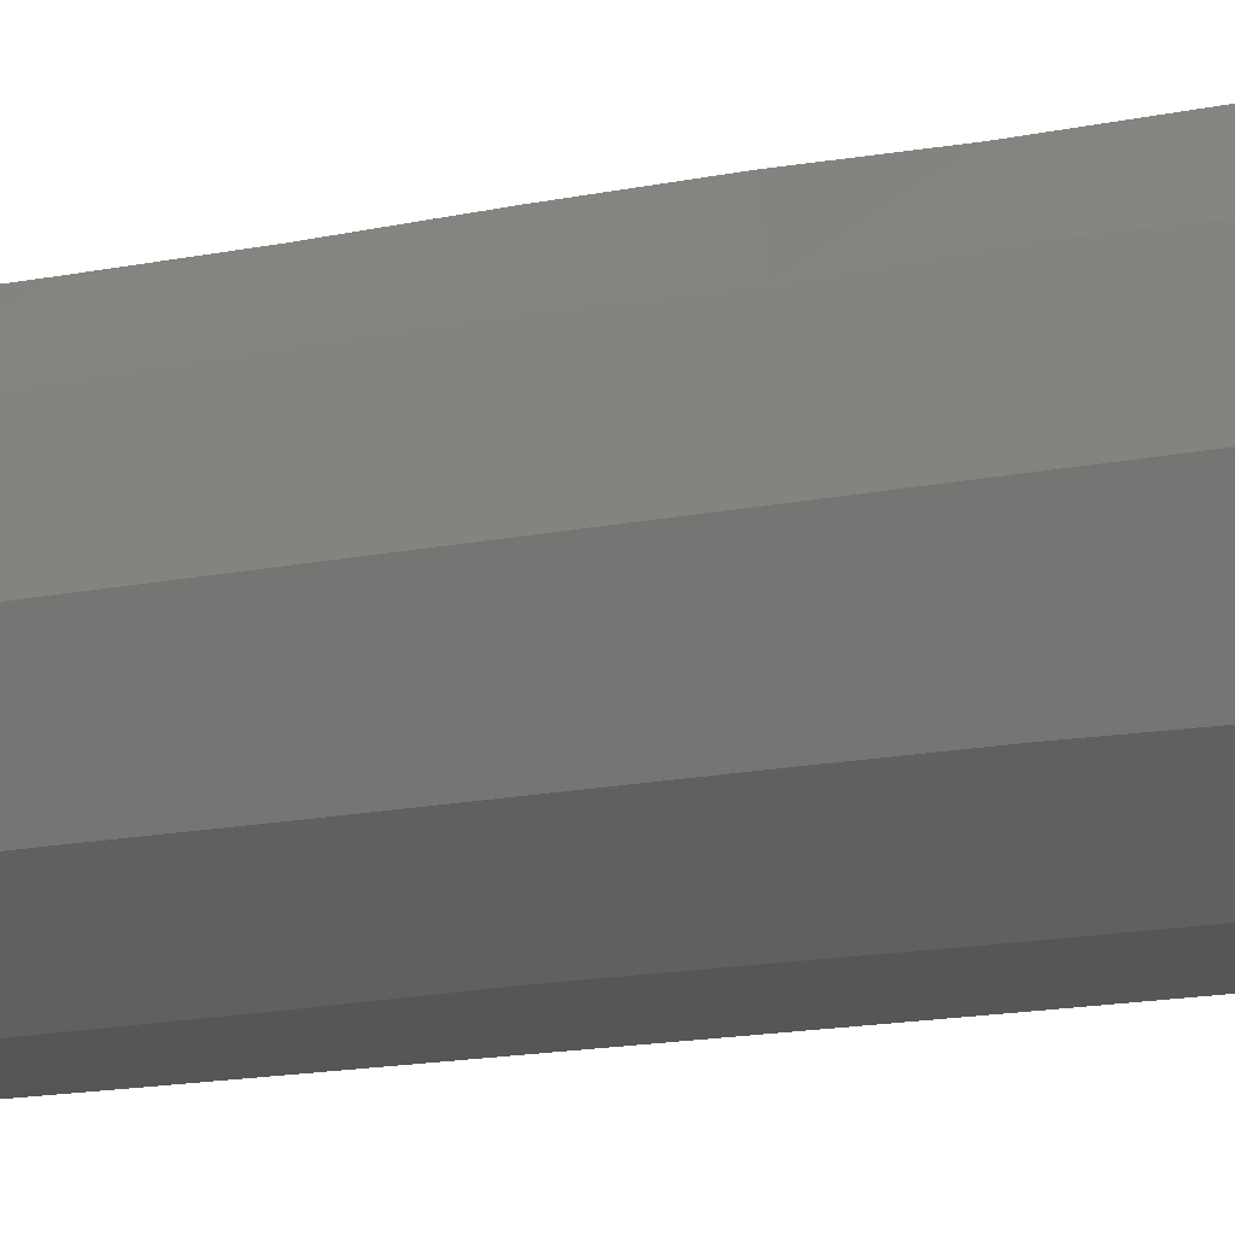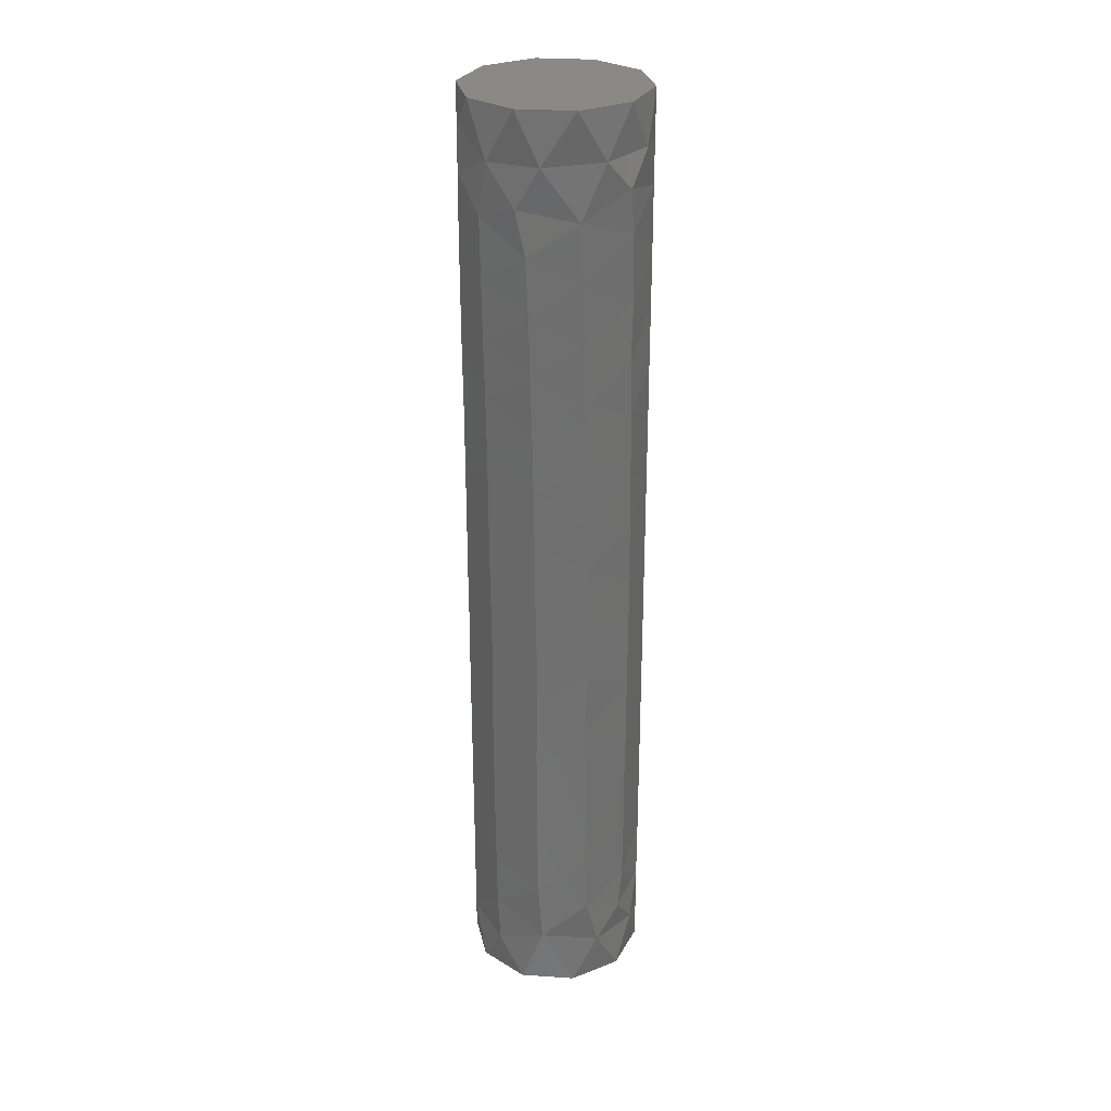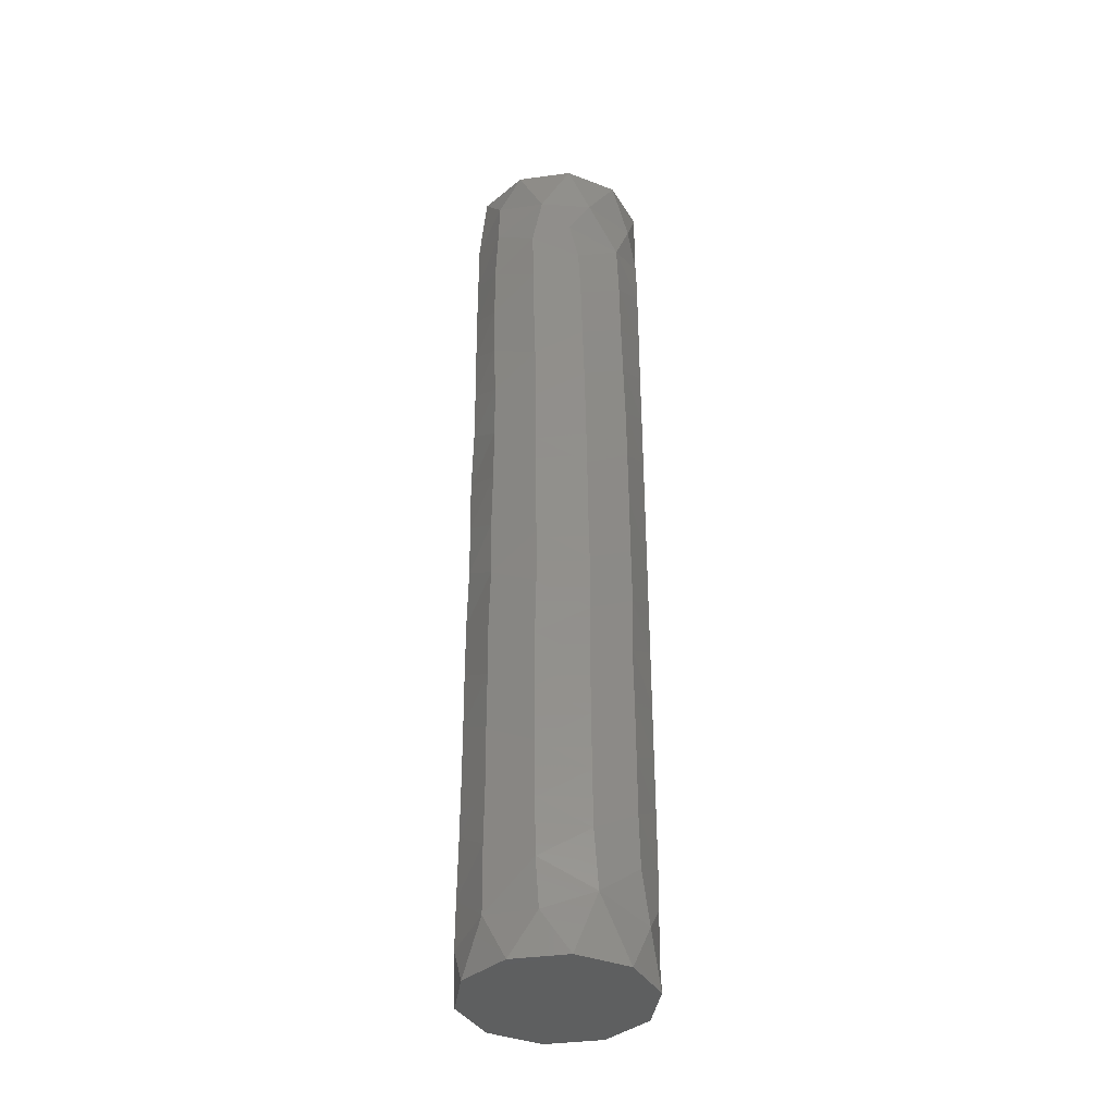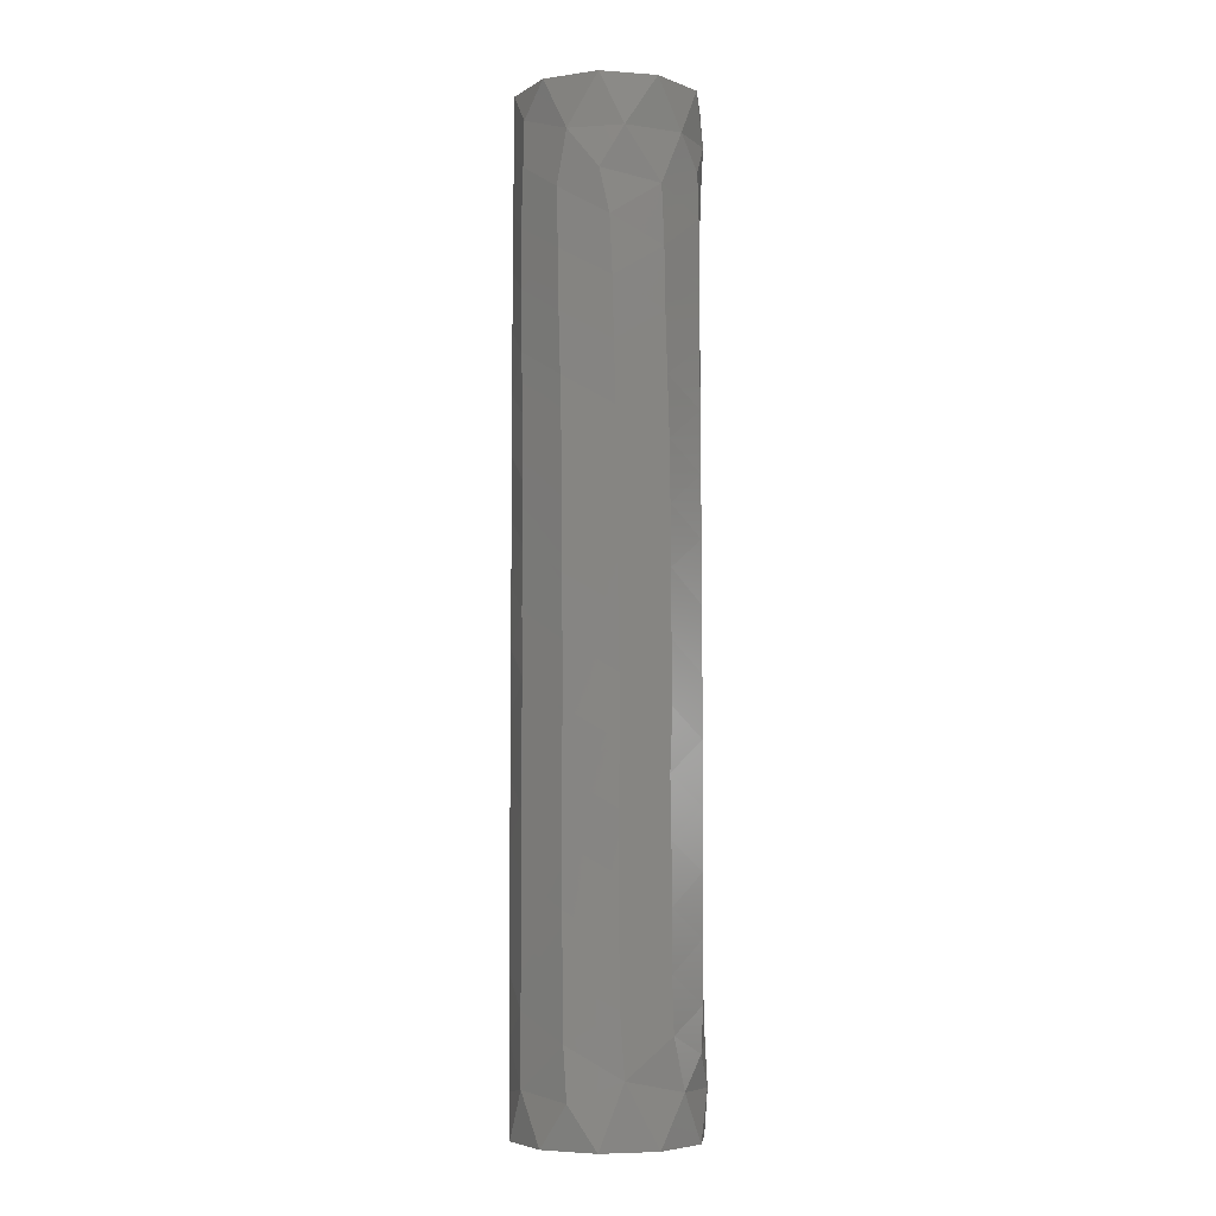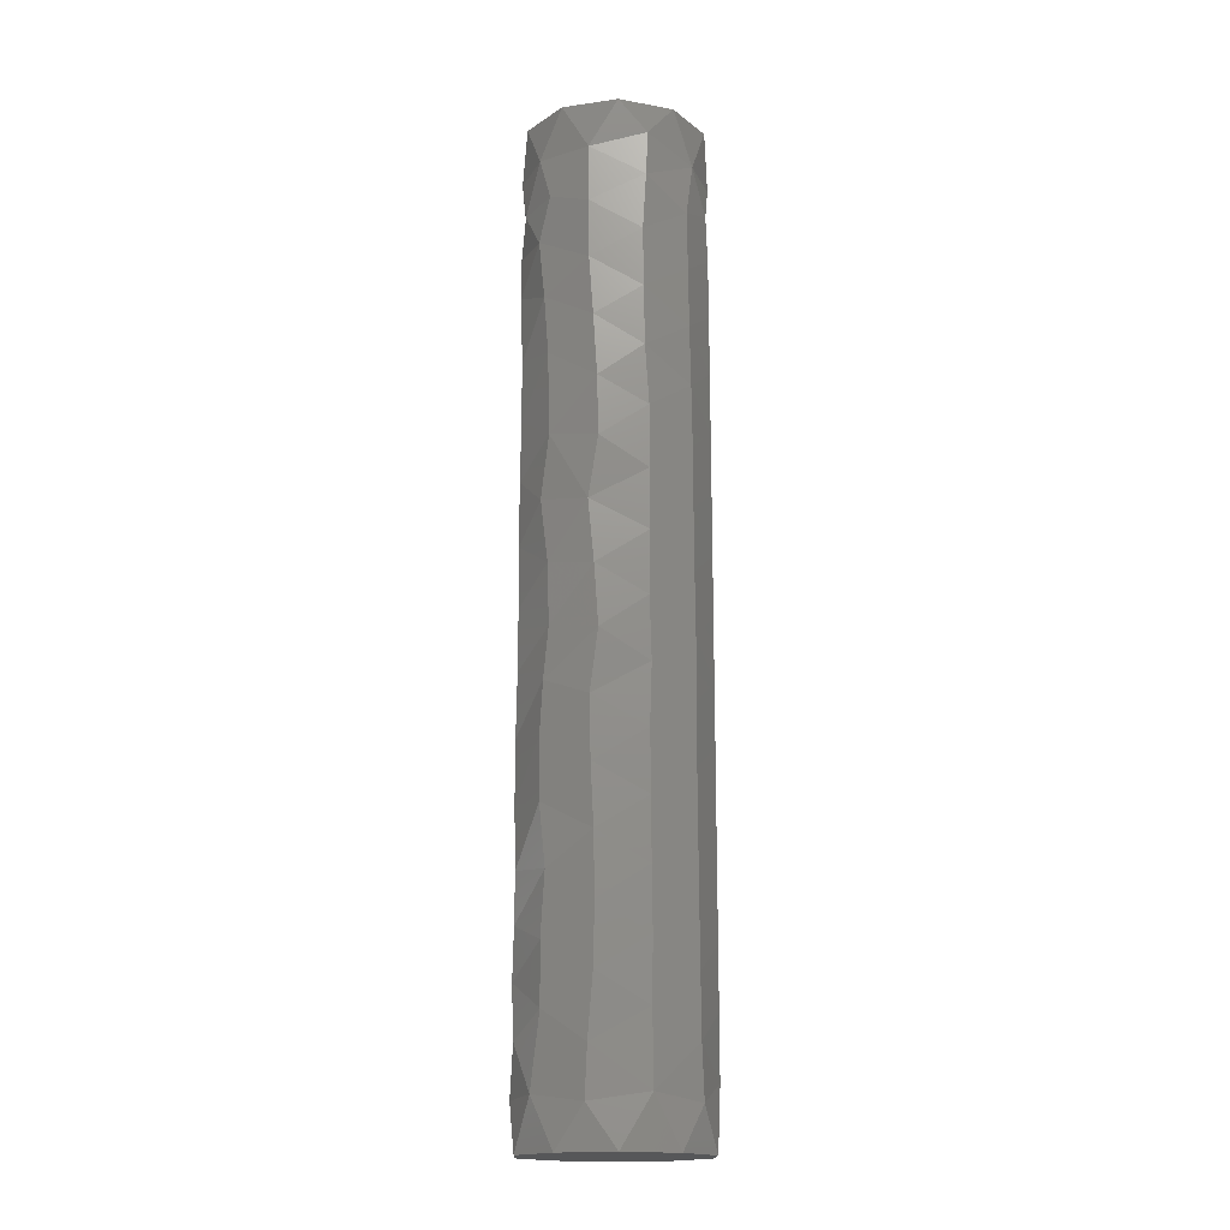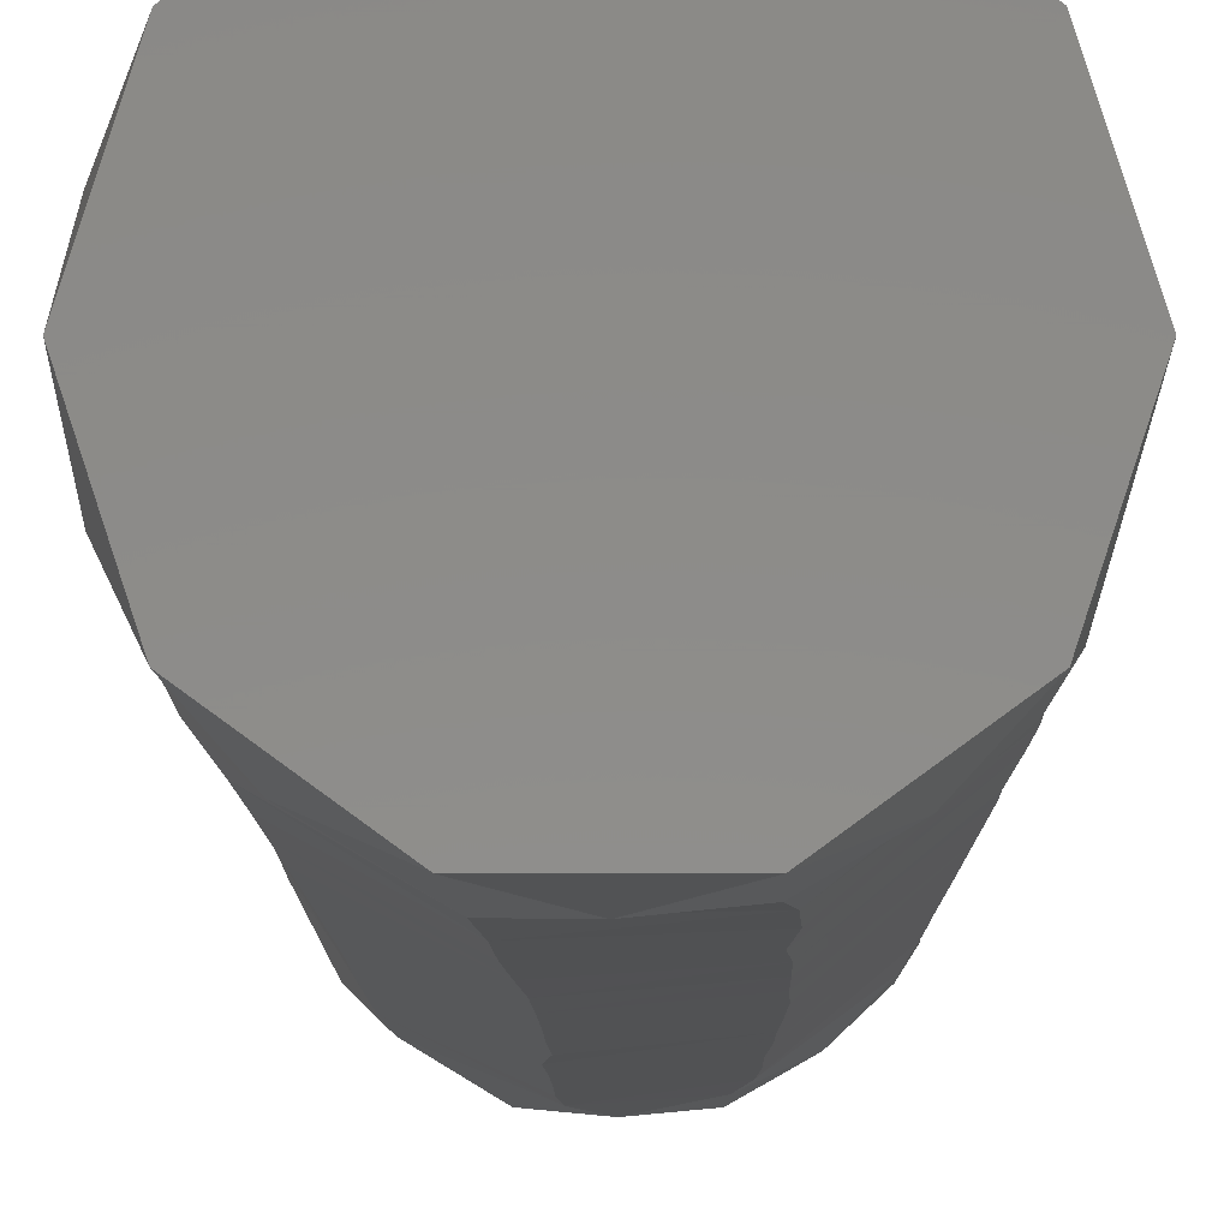
<metadata>
{"format":"stl","ext":"stl","renderer":"f3d","projection":"perspective","resolution":1024,"background":"white","views":[{"elev":-9.7,"azim":125.1,"up":"+Y"},{"elev":29.0,"azim":-30.2,"up":"+Z"},{"elev":-38.0,"azim":-62.1,"up":"+Z"},{"elev":-5.8,"azim":-48.5,"up":"+Z"},{"elev":-17.1,"azim":-128.0,"up":"+Z"},{"elev":-5.3,"azim":0.1,"up":"+Y"}]}
</metadata>
<code>
# stl→obj: 207 verts, 410 faces
v 7.49 0 0
v 2.76 -0.05864 0
v 6.06 4.403 0
v 6.06 -4.403 0
v -0.5955 4.137 0
v 2.315 7.123 0
v -2.315 7.123 0
v -6.06 4.403 0
v -4.128 -0.1249 0
v -7.49 -4.232e-14 0
v -1.296 1.434 0
v -6.06 -4.403 0
v -1.05 -2.533 0
v -2.315 -7.123 0
v 2.315 -7.123 0
v 6.621 3.503 3.478
v 6.496 -3.728 3.516
v 7.49 0 4.999
v 7.49 0 79.99
v 7.49 0 74.99
v 6.618 3.508 76.51
v 6.455 -3.799 76.19
v 6.06 4.403 79.99
v 6.06 -4.403 79.99
v 4.272 6.152 3.818
v -2.116e-14 7.49 3.992
v -4.403 6.06 3.351
v -7.15 2.23 4.035
v -7.123 -2.315 3.421
v -4.736 -5.802 5.075
v 3.854e-14 -7.49 3.992
v 4.403 -6.06 3.837
v 7.49 0 9.999
v 5.918 -4.591 7.383
v 6.239 4.145 7.499
v 7.49 0 15
v 6.226 -4.163 12.46
v 6.478 3.759 12.5
v 7.49 0 20
v 6.239 -4.145 17.5
v 6.174 4.241 17.51
v 7.49 0 25
v 6.191 -4.216 22.44
v 6.362 3.952 22.44
v 7.49 0 30
v 6.273 4.092 27.5
v 6.239 -4.145 27.5
v 7.49 0 35
v 6.243 -4.138 32.51
v 6.356 3.962 32.49
v 7.49 0 40
v 6.239 -4.145 37.5
v 6.262 4.109 37.49
v 7.49 0 44.99
v 6.273 4.092 42.49
v 6.234 -4.152 42.51
v 7.49 0 49.99
v 6.239 -4.145 47.49
v 6.301 4.049 47.5
v 7.49 0 54.99
v 6.24 4.142 52.5
v 6.227 -4.162 52.49
v 7.49 0 59.99
v 6.088 -4.364 57.52
v 6.255 4.121 57.51
v 7.49 0 64.99
v 6.308 4.038 62.51
v 6.247 -4.133 62.52
v 7.49 0 69.99
v 6.239 -4.145 67.49
v 6.468 3.777 67.49
v 6.239 4.145 72.49
v 6.021 -4.455 72.54
v 2.315 7.123 79.99
v 4.259 6.161 76.18
v -2.315 7.123 79.99
v 0.03389 7.49 76.12
v -6.06 4.403 79.99
v -4.403 6.06 76
v -7.49 -4.232e-14 79.99
v -7.123 2.315 77.32
v -6.06 -4.403 79.99
v -7.171 -2.164 75.73
v -2.315 -7.123 79.99
v -4.694 -5.836 75.84
v 2.315 -7.123 79.99
v 3.854e-14 -7.49 76
v 4.403 -6.06 76.14
v 3.293 6.727 44.89
v 3.038 6.846 39.93
v 3.526 6.608 25.03
v 3.552 6.594 29.95
v 2.664 -7 59.7
v 2.851 -6.926 54.95
v 2.95 -6.885 14.96
v 2.907 -6.903 19.87
v 4.123 6.253 66.04
v 2.943 6.887 59.99
v -7.204 -2.051 7.6
v -7.127 2.303 9.773
v -4.54 5.957 7.3
v -7.075 2.459 73.7
v -7.368 -1.347 71.35
v -6.034 -4.437 72.53
v 2.935 6.891 20
v 3.027 6.851 16.03
v 3.011 -6.858 24.71
v 3.005 -6.861 29.79
v 2.933 6.892 55.01
v 3.184 6.78 50.09
v 2.919 -6.898 49.99
v 2.968 -6.877 45.01
v 3.069 -6.832 39.96
v 3.048 -6.842 34.72
v -1.117 -7.406 8.122
v 2.39 -7.098 6.536
v -1.226 7.389 72.52
v 2.436 7.083 72.26
v -1.024 7.42 9.777
v 2.823 6.938 7.803
v 2.818 -6.94 64.5
v 2.679 -6.995 69.88
v -2.029 -7.21 71.63
v 2.388 -7.099 73.48
v 2.855 -6.925 10.05
v 4.675 5.851 69.83
v 3.565 6.587 12.03
v -1.279 -7.38 17.38
v -1.274 -7.381 12.53
v -1.312 -7.374 22.26
v -5.065 -5.518 19.75
v -5.042 -5.538 14.89
v -5.075 -5.508 24.61
v -1.411 -7.356 27.2
v -5.003 -5.574 10.03
v -7.221 -1.989 12.41
v -7.235 -1.937 17.25
v -7.147 2.239 14.77
v -7.127 2.302 19.64
v -7.246 -1.897 22.13
v -4.918 5.65 17.11
v -4.85 5.707 12.27
v -4.851 5.706 22.09
v -7.126 2.307 24.58
v -1.368 7.364 19.54
v -0.9602 7.428 14.56
v -4.67 5.856 26.97
v -0.7203 7.455 24.44
v -7.104 2.373 29.5
v -7.254 -1.867 27.09
v -4.6 5.911 31.92
v -0.6571 7.461 29.37
v -7.155 2.216 34.4
v -7.232 -1.949 32
v -5.083 5.501 36.9
v -0.9865 7.425 33.43
v -7.24 -1.92 37
v -7.109 2.359 39.42
v -5.026 -5.554 34.54
v -5.007 -5.571 29.57
v -7.261 -1.839 41.97
v -5.089 -5.496 39.57
v -7.136 2.275 44.46
v -4.831 5.724 41.81
v -7.27 -1.803 46.96
v -5.109 -5.477 44.49
v -7.136 2.276 49.31
v -4.455 6.021 46.85
v -7.273 -1.791 51.93
v -5.162 -5.427 49.49
v -7.127 2.304 54.39
v -5.061 5.521 51.83
v -7.299 -1.682 56.89
v -5.22 -5.372 54.44
v -7.019 2.613 59.27
v -4.977 5.598 56.67
v -7.33 -1.54 61.77
v -5.311 -5.281 59.4
v -6.994 2.68 64.15
v -4.738 5.801 61.7
v -7.347 -1.458 66.61
v -5.391 -5.2 64.26
v -6.976 2.728 68.97
v -4.459 6.018 66.53
v -1.353 7.367 52.55
v -1.175 7.397 59.26
v -0.5241 7.472 47.48
v -1.332 7.371 42.35
v -1.381 -7.362 52.16
v -1.561 -7.326 57.04
v -5.53 -5.051 68.96
v -4.428 6.041 71.35
v -1.808 -7.268 66.83
v -1.724 -7.289 61.88
v 0.0247 7.49 68.99
v -0.6903 7.458 64.07
v -1.314 -7.374 47.28
v -1.264 -7.383 42.46
v -1.17 -7.398 32.11
v -1.242 -7.386 37.1
v -1.506 7.337 37.46
v 3.074 6.83 34.94
v 2.76 -0.05864 79.99
v -0.5955 4.137 79.99
v -4.128 -0.1249 79.99
v -1.296 1.434 79.99
v -1.05 -2.533 79.99
f 1 2 3
f 4 2 1
f 3 5 6
f 2 5 3
f 6 5 7
f 7 5 8
f 8 9 10
f 8 5 11
f 11 9 8
f 10 9 12
f 12 13 14
f 12 9 13
f 14 13 15
f 15 13 4
f 4 13 2
f 13 11 2
f 11 5 2
f 13 9 11
f 1 3 16
f 4 1 17
f 1 18 17
f 18 1 16
f 19 20 21
f 20 19 22
f 23 19 21
f 19 24 22
f 3 6 25
f 3 25 16
f 6 7 26
f 6 26 25
f 7 8 27
f 26 7 27
f 8 10 28
f 8 28 27
f 10 12 29
f 28 10 29
f 12 14 30
f 12 30 29
f 14 15 31
f 14 31 30
f 15 4 32
f 31 15 32
f 32 4 17
f 18 33 34
f 33 18 35
f 18 34 17
f 35 18 16
f 33 36 37
f 36 33 38
f 34 33 37
f 33 35 38
f 36 39 40
f 39 36 41
f 36 40 37
f 41 36 38
f 39 42 43
f 42 39 44
f 40 39 43
f 39 41 44
f 45 42 46
f 42 45 47
f 46 42 44
f 42 47 43
f 45 48 49
f 48 45 50
f 45 46 50
f 47 45 49
f 48 51 52
f 51 48 53
f 48 52 49
f 53 48 50
f 54 51 55
f 51 54 56
f 55 51 53
f 52 51 56
f 54 57 58
f 57 54 59
f 54 55 59
f 54 58 56
f 60 57 61
f 57 60 62
f 61 57 59
f 58 57 62
f 60 63 64
f 63 60 65
f 60 64 62
f 60 61 65
f 66 63 67
f 63 66 68
f 64 63 68
f 67 63 65
f 66 69 70
f 69 66 71
f 66 67 71
f 66 70 68
f 20 69 72
f 69 20 73
f 70 69 73
f 72 69 71
f 20 72 21
f 73 20 22
f 74 23 75
f 75 23 21
f 76 74 77
f 77 74 75
f 78 76 79
f 76 77 79
f 80 78 81
f 78 79 81
f 82 80 83
f 83 80 81
f 84 82 85
f 82 83 85
f 86 84 87
f 87 84 85
f 24 86 88
f 86 87 88
f 24 88 22
f 59 55 89
f 89 55 90
f 90 55 53
f 46 44 91
f 50 46 92
f 46 91 92
f 64 68 93
f 62 64 94
f 94 64 93
f 37 40 95
f 95 40 96
f 96 40 43
f 97 67 98
f 67 97 71
f 67 65 98
f 28 99 100
f 99 28 29
f 101 28 100
f 28 101 27
f 83 102 103
f 102 83 81
f 83 103 104
f 85 83 104
f 44 41 105
f 105 41 106
f 41 38 106
f 43 47 107
f 47 49 108
f 107 47 108
f 65 61 109
f 109 61 110
f 110 61 59
f 58 62 111
f 58 111 112
f 58 112 56
f 52 56 113
f 52 113 114
f 49 52 114
f 30 31 115
f 31 32 116
f 115 31 116
f 79 77 117
f 77 75 118
f 77 118 117
f 119 26 101
f 26 119 120
f 101 26 27
f 25 26 120
f 70 121 68
f 121 70 122
f 70 73 122
f 123 87 85
f 87 123 124
f 88 87 124
f 34 37 125
f 34 125 116
f 34 32 17
f 32 34 116
f 75 72 118
f 72 75 21
f 118 72 126
f 72 71 126
f 127 35 120
f 35 127 38
f 35 25 120
f 25 35 16
f 37 95 125
f 95 96 128
f 95 128 129
f 95 129 125
f 128 96 130
f 130 96 107
f 96 43 107
f 128 130 131
f 129 128 132
f 132 128 131
f 131 130 133
f 130 134 133
f 134 130 107
f 129 132 135
f 129 135 115
f 125 129 115
f 135 132 136
f 136 132 137
f 137 132 131
f 135 136 99
f 135 99 30
f 135 30 115
f 136 137 138
f 136 138 100
f 99 136 100
f 138 137 139
f 139 137 140
f 137 131 140
f 138 139 141
f 138 141 142
f 138 142 100
f 141 139 143
f 143 139 144
f 144 139 140
f 141 143 145
f 142 141 146
f 146 141 145
f 143 144 147
f 143 147 148
f 143 148 145
f 142 146 119
f 142 119 101
f 142 101 100
f 147 144 149
f 149 144 150
f 150 144 140
f 147 149 151
f 147 151 152
f 148 147 152
f 151 149 153
f 153 149 154
f 154 149 150
f 151 153 155
f 152 151 156
f 151 155 156
f 153 154 157
f 153 157 158
f 153 158 155
f 157 154 159
f 159 154 160
f 160 154 150
f 158 157 161
f 161 157 162
f 157 159 162
f 158 161 163
f 158 163 164
f 155 158 164
f 163 161 165
f 165 161 166
f 166 161 162
f 163 165 167
f 163 167 168
f 163 168 164
f 167 165 169
f 169 165 170
f 165 166 170
f 167 169 171
f 167 171 172
f 168 167 172
f 171 169 173
f 173 169 174
f 174 169 170
f 171 173 175
f 171 175 176
f 171 176 172
f 175 173 177
f 177 173 178
f 173 174 178
f 175 177 179
f 175 179 180
f 176 175 180
f 179 177 181
f 181 177 182
f 182 177 178
f 179 181 183
f 179 183 184
f 179 184 180
f 185 176 186
f 176 185 172
f 176 180 186
f 168 185 187
f 185 168 172
f 168 188 164
f 188 168 187
f 174 170 189
f 178 174 190
f 190 174 189
f 183 181 103
f 181 182 191
f 181 191 103
f 184 183 192
f 192 183 102
f 102 183 103
f 191 182 193
f 193 182 194
f 194 182 178
f 184 192 195
f 184 195 196
f 184 196 180
f 170 166 197
f 166 162 198
f 197 166 198
f 159 160 199
f 159 199 200
f 159 200 162
f 191 193 123
f 191 123 104
f 103 191 104
f 199 160 134
f 160 150 133
f 134 160 133
f 200 199 114
f 199 134 108
f 114 199 108
f 119 146 127
f 127 146 106
f 146 145 106
f 193 194 121
f 193 121 122
f 193 122 123
f 121 194 93
f 194 178 190
f 194 190 93
f 148 105 145
f 105 148 91
f 148 152 91
f 200 113 198
f 113 200 114
f 162 200 198
f 195 192 117
f 192 102 79
f 192 79 117
f 196 195 97
f 97 195 126
f 118 195 117
f 195 118 126
f 196 97 98
f 196 98 186
f 180 196 186
f 119 127 120
f 38 127 106
f 30 99 29
f 79 102 81
f 68 121 93
f 71 97 126
f 125 115 116
f 65 109 98
f 109 110 185
f 109 185 186
f 98 109 186
f 185 110 187
f 110 59 89
f 110 89 187
f 122 73 124
f 88 73 22
f 73 88 124
f 123 122 124
f 123 85 104
f 89 90 188
f 89 188 187
f 188 90 201
f 201 90 202
f 202 90 53
f 188 201 164
f 201 202 156
f 201 155 164
f 155 201 156
f 202 53 50
f 202 50 92
f 202 92 156
f 44 105 91
f 145 105 106
f 111 62 94
f 112 111 197
f 111 94 189
f 111 189 197
f 56 112 113
f 113 112 198
f 112 197 198
f 190 94 93
f 94 190 189
f 140 131 133
f 189 170 197
f 49 114 108
f 150 140 133
f 91 152 92
f 92 152 156
f 134 107 108
f 19 23 203
f 24 19 203
f 23 74 204
f 203 23 204
f 74 76 204
f 76 78 204
f 78 80 205
f 78 206 204
f 206 78 205
f 80 82 205
f 82 84 207
f 82 207 205
f 84 86 207
f 86 24 207
f 24 203 207
f 207 203 206
f 206 203 204
f 207 206 205

</code>
